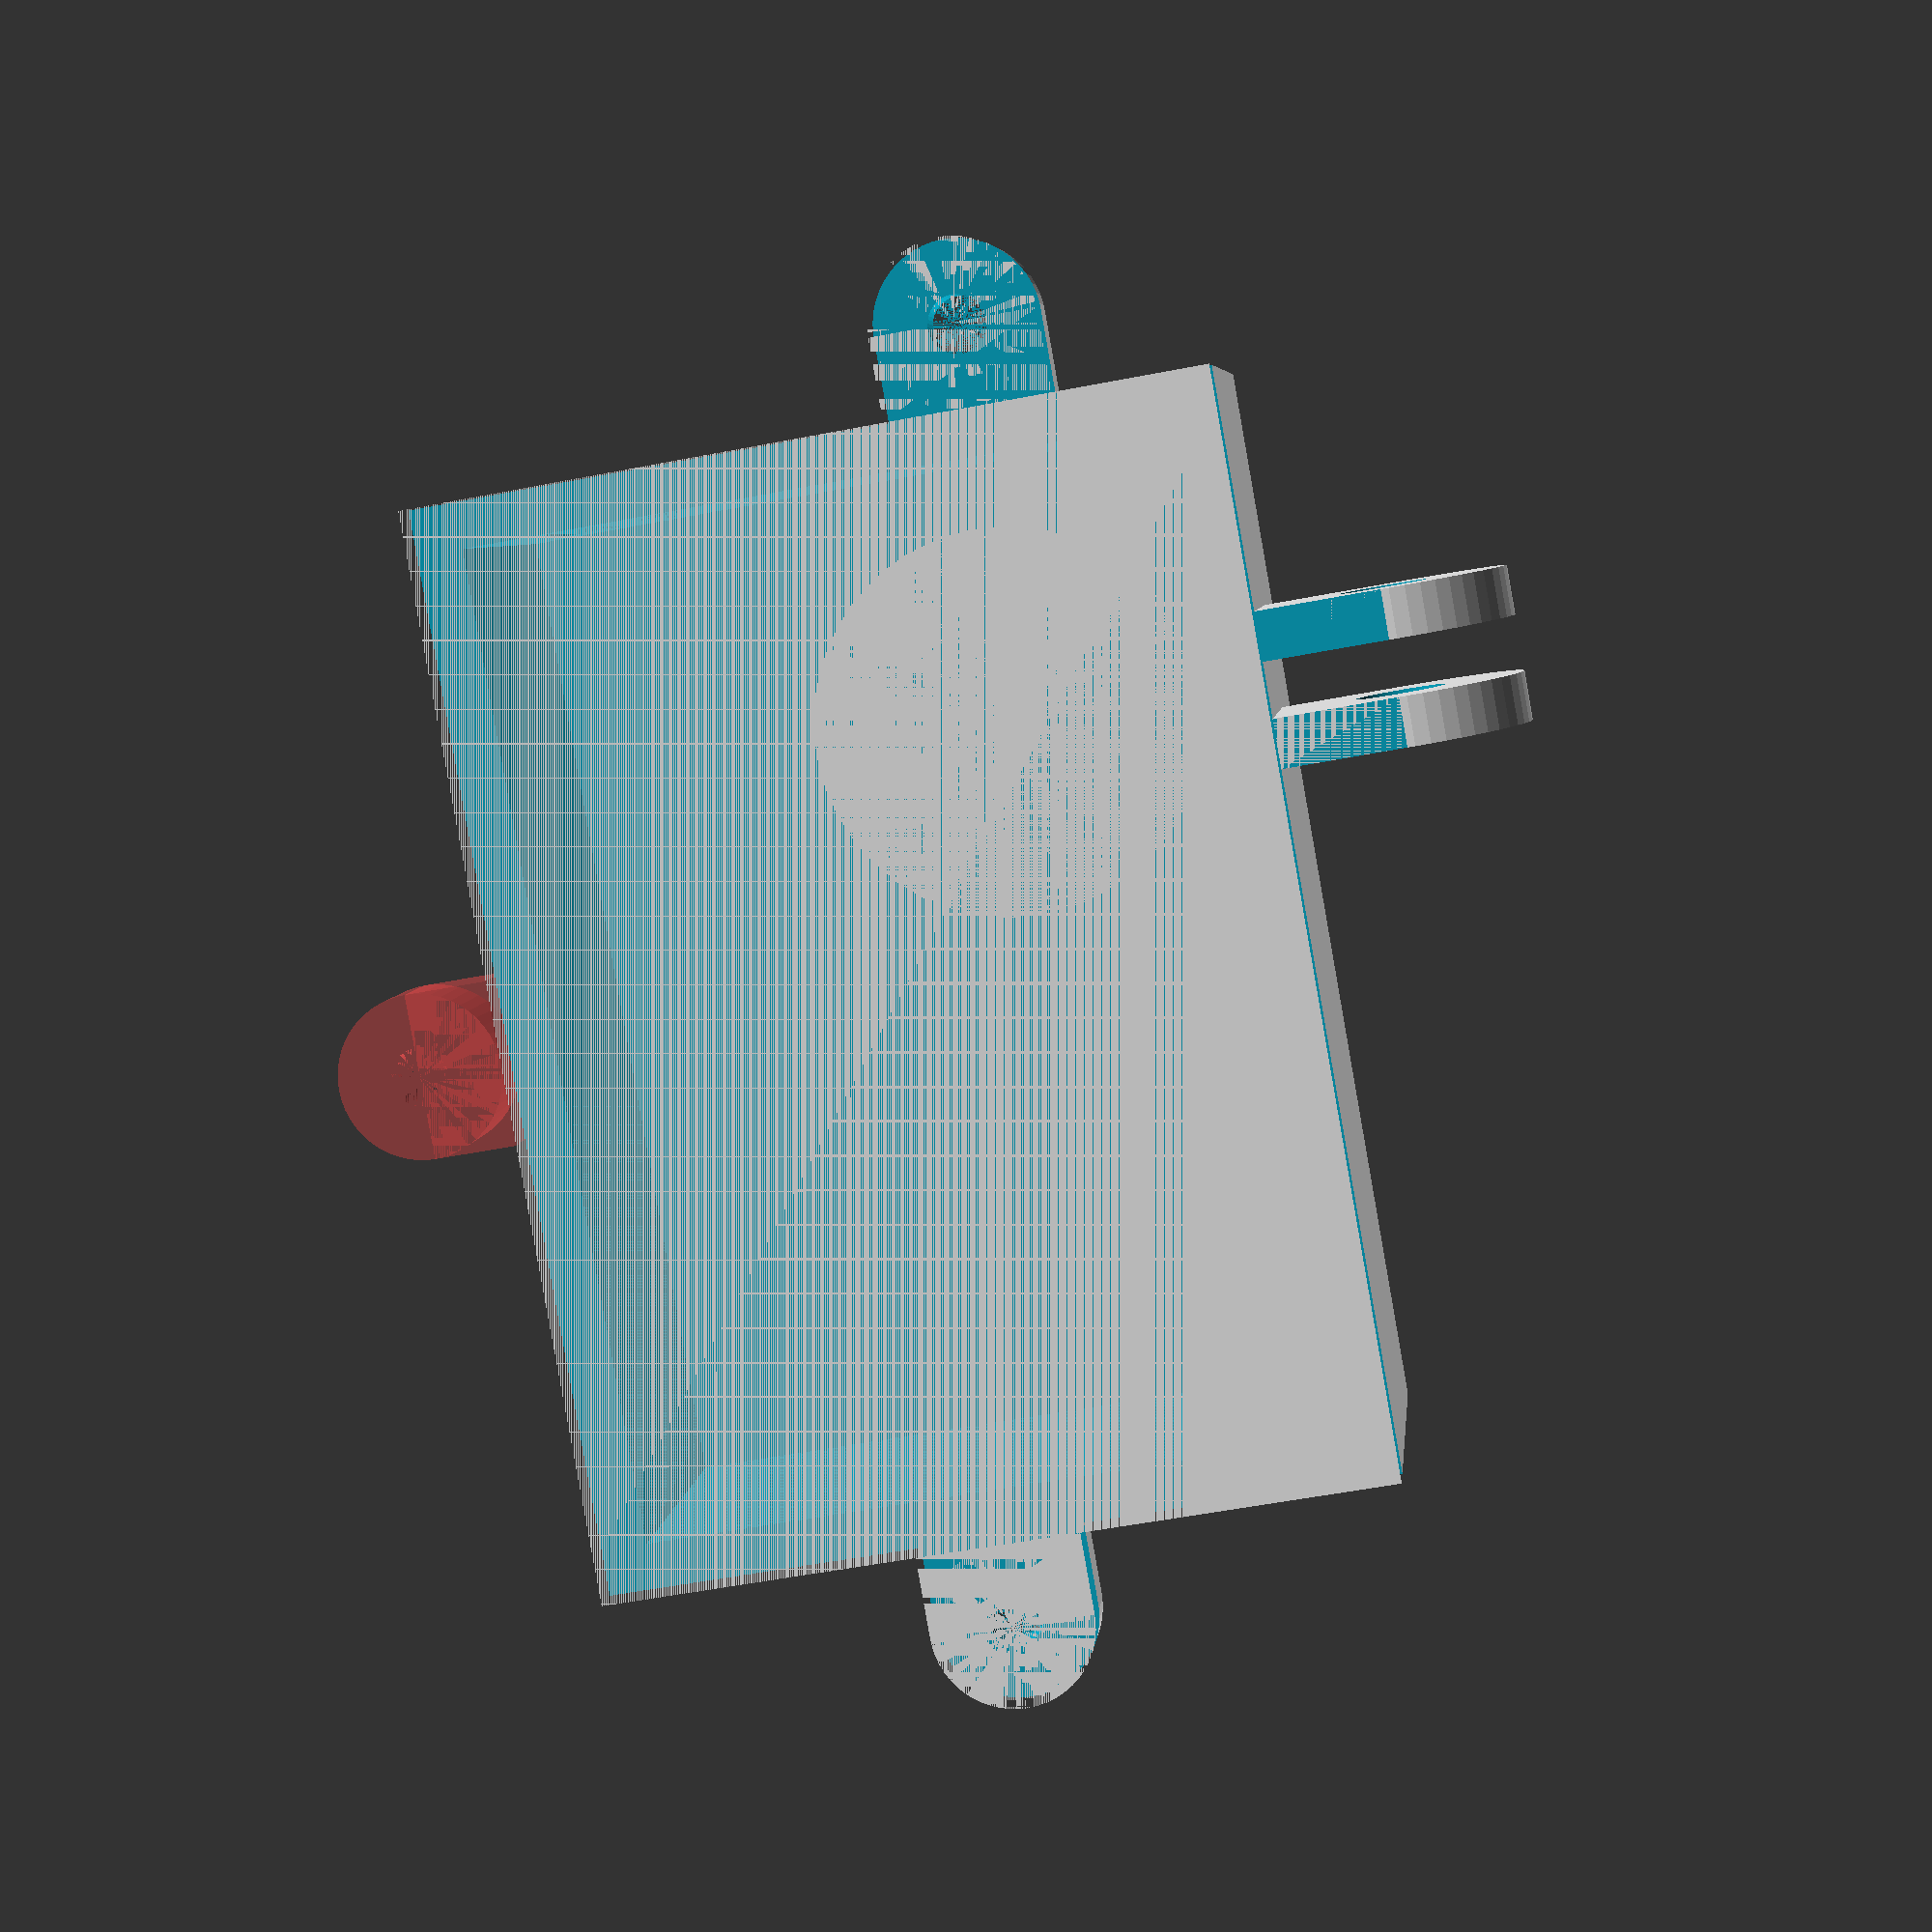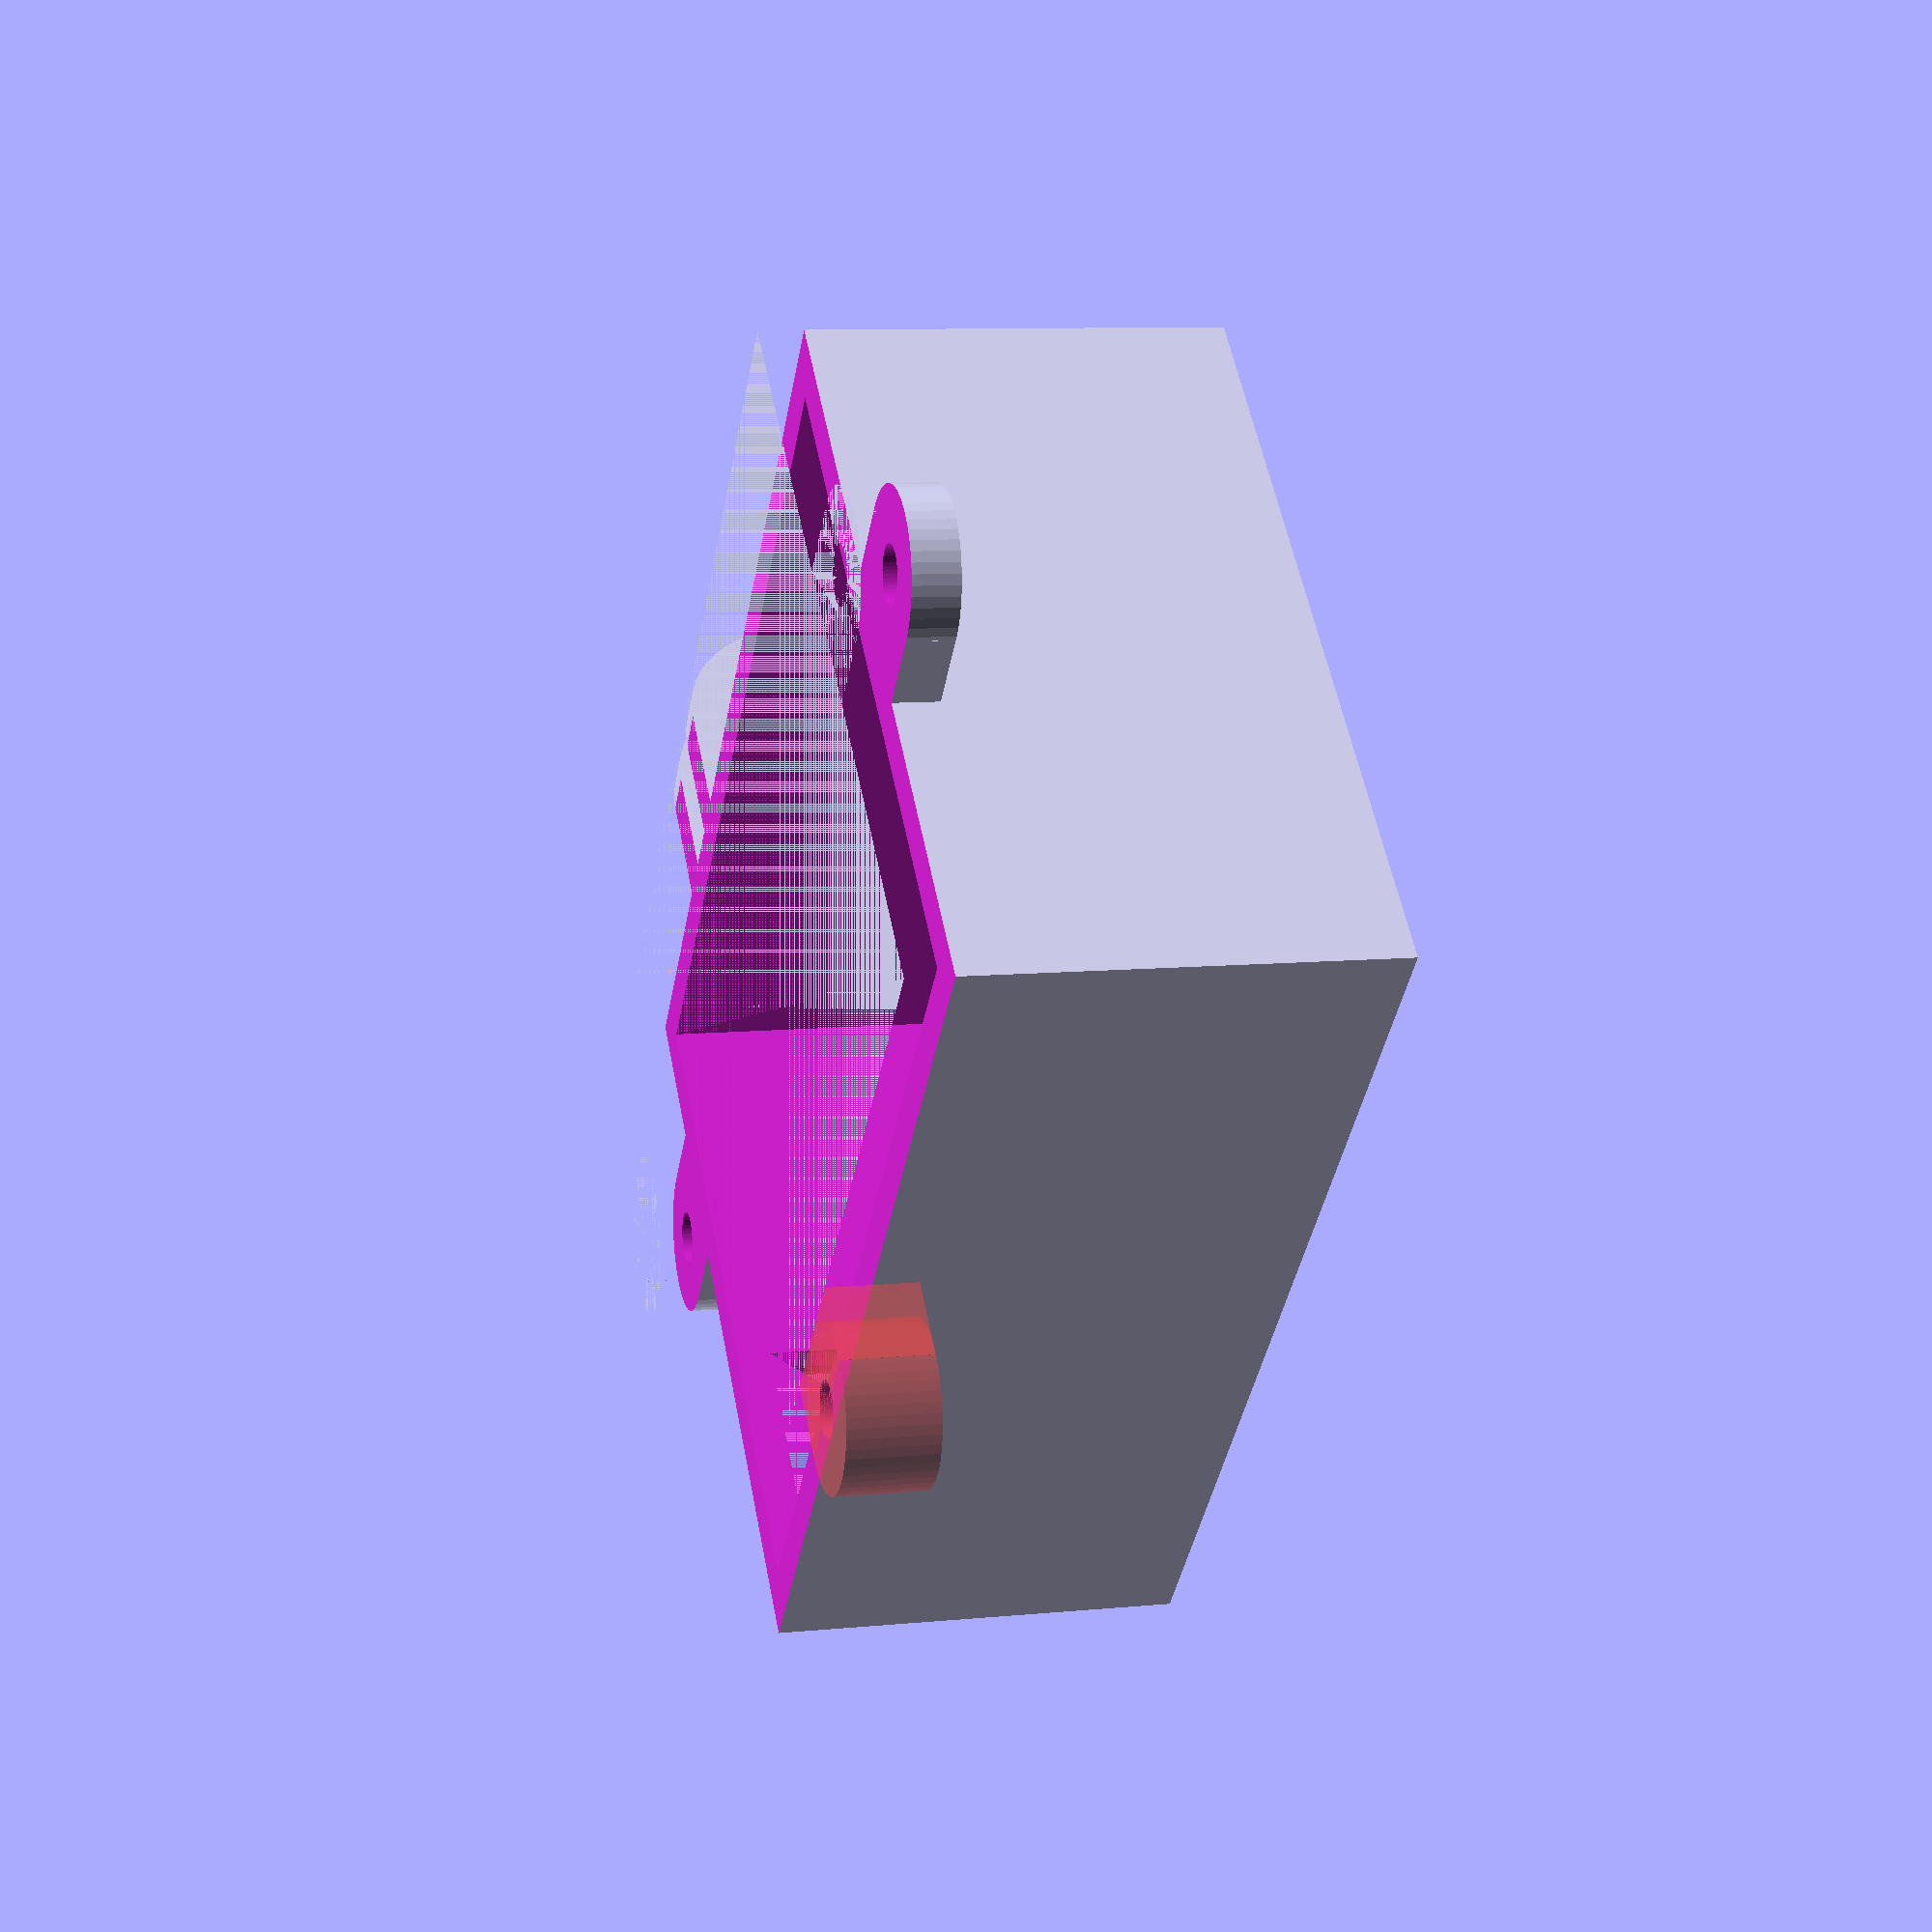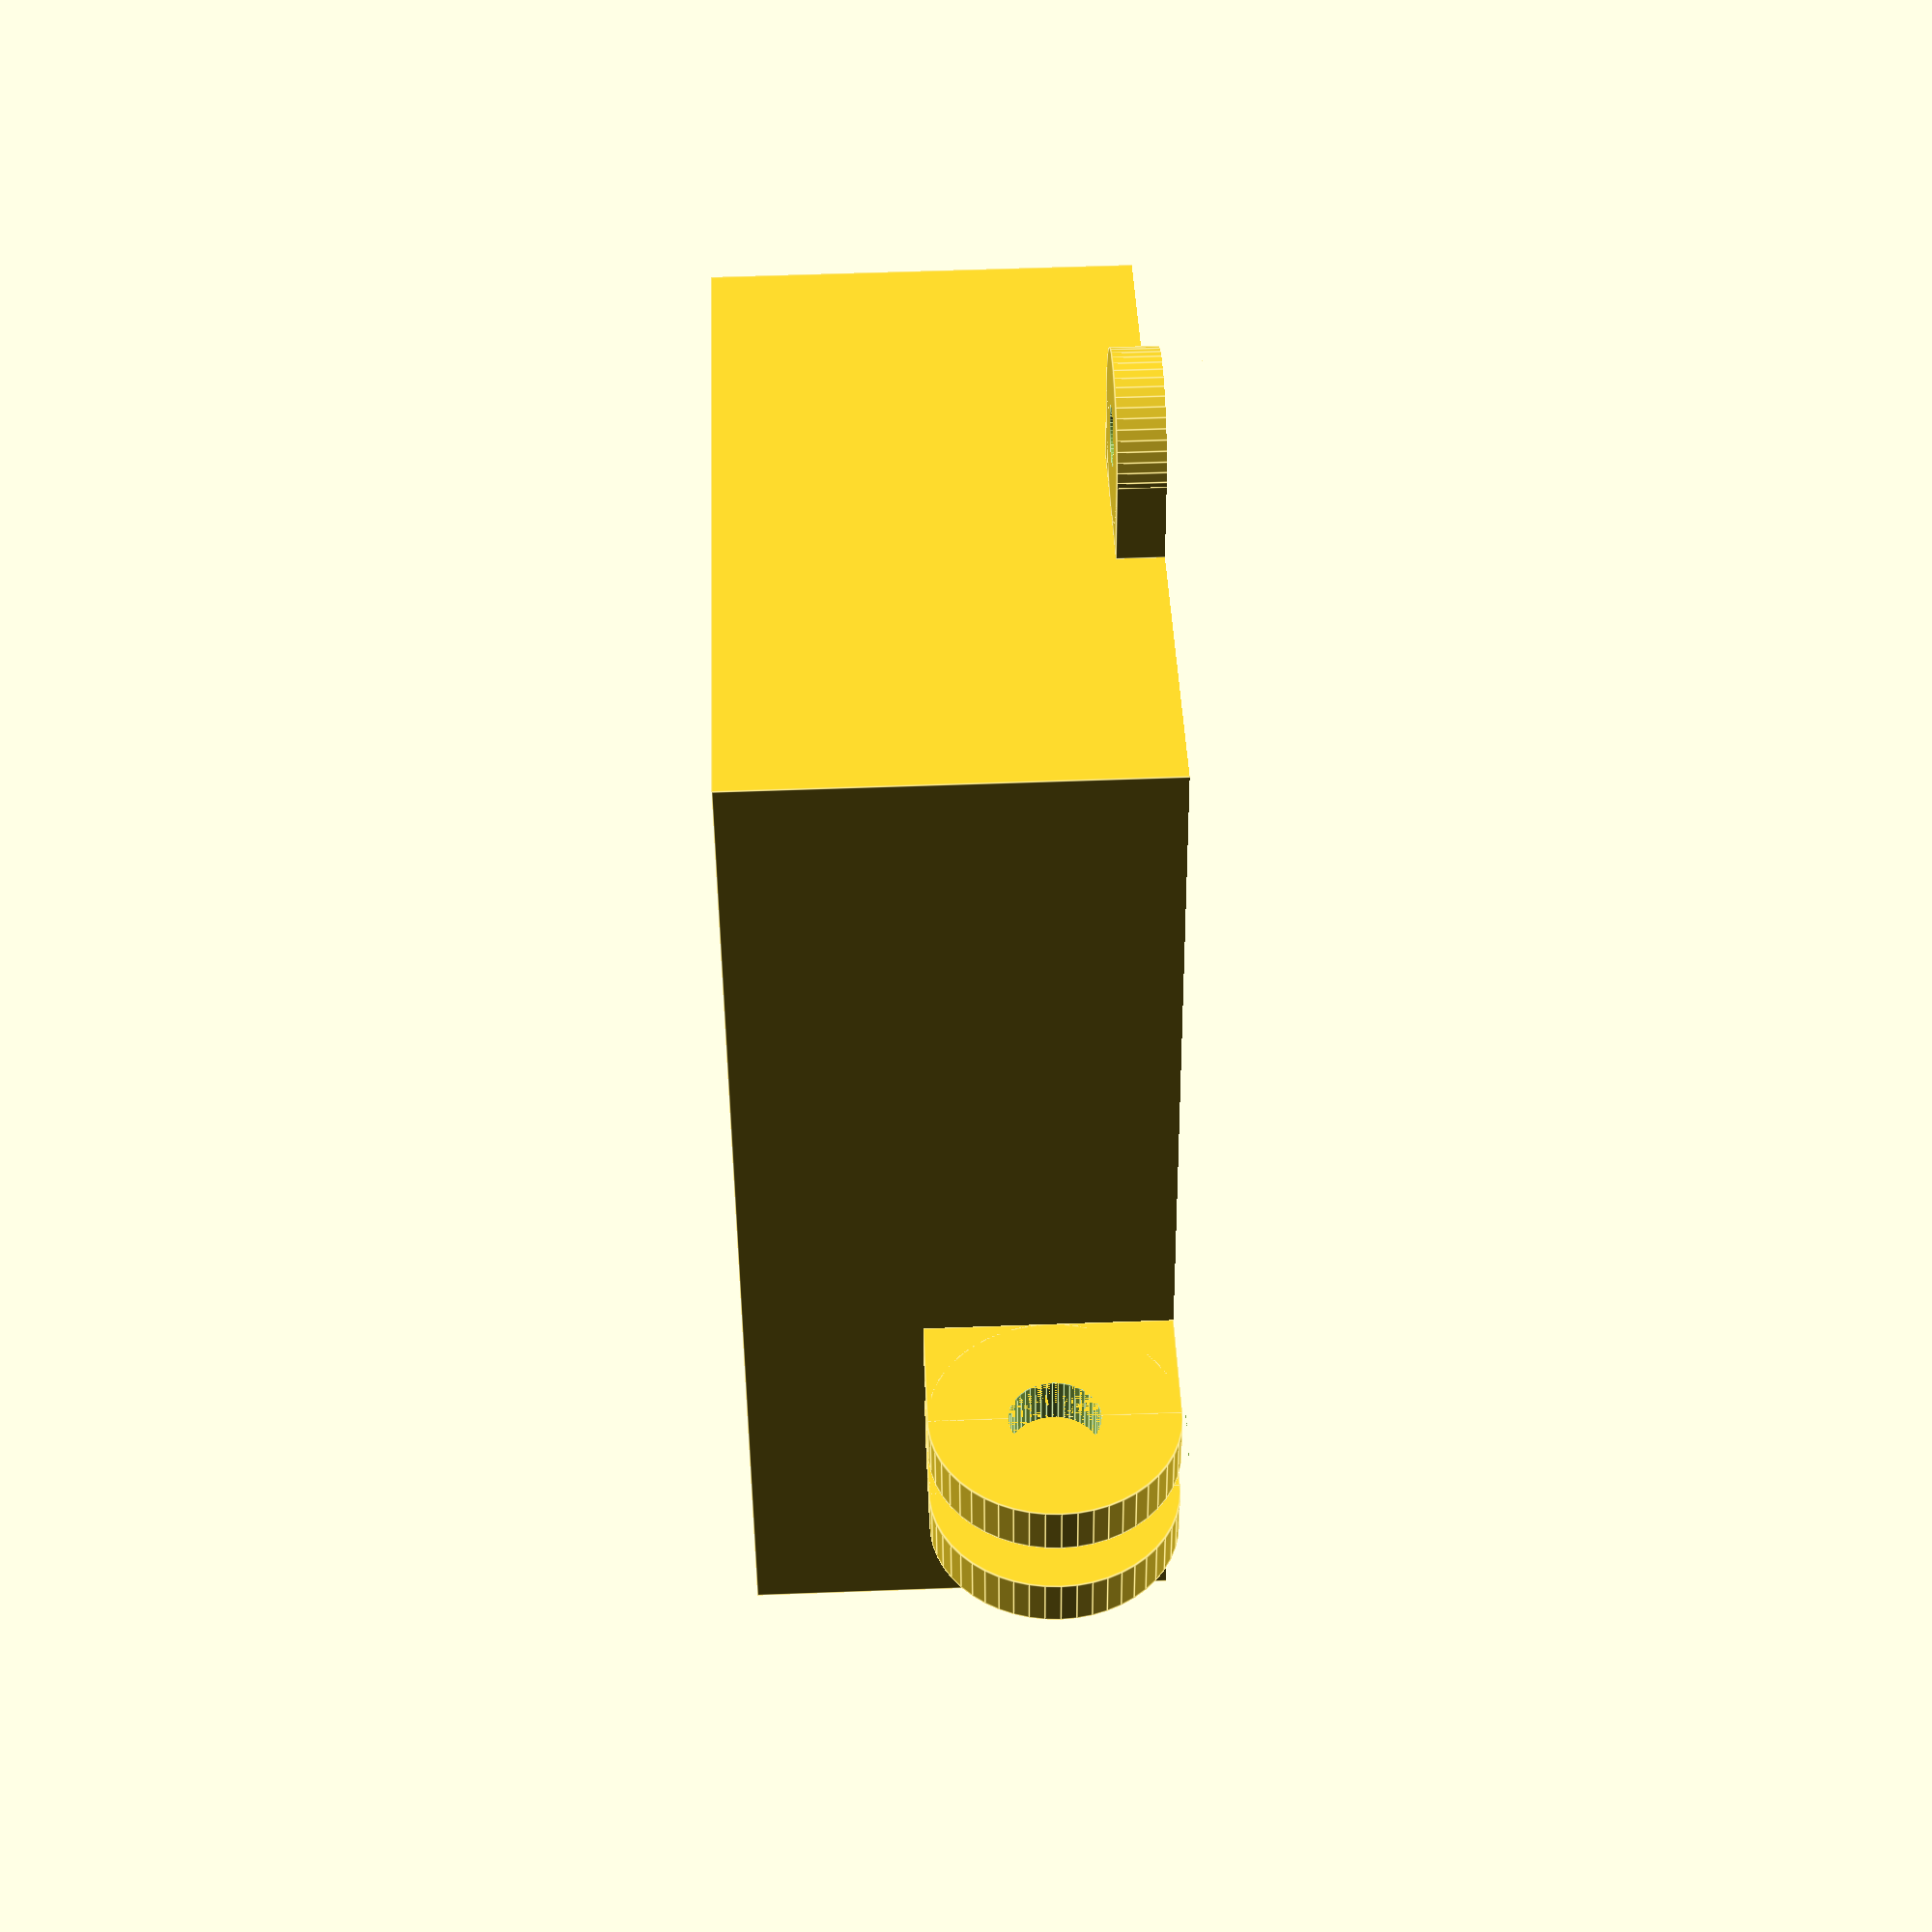
<openscad>
//**********************************************************************************************
//This is my attempt at a GoPro3 mount for my Quadcopter (Dualsky Hornet 460)
//It has been designed to be printable without support and strong
//By specifying the extrusion width you will be printing and setting perimeters to 3 (in slic3r)
//printing will be pretty quick.
//**********************************************************************************************

$fn=50;

//layer height used when printing
layerHeight=.3;

//extrusionwidth to use when printing
extrusionWidth=.7;

//Camera Dimensions
//I have added 2mm to camera dimensions to allow for padding
//to be inserted
cameraLength=61;
cameraWidth=23;
cameraHeight=43;
cameraLenseHeight=8;
cameraLenseDiameter=25;

//located 27.5mm from the bottom and 44.5mm from the left edge	 on my gopro3
lenseXOffset=-(44.5-cameraLength/2);
lenseZOffset=28-cameraHeight/2;

//Base to be mounted on top plate of hornet 469. Not used but may need it in future on
baseSupportDiameter=10;
baseSupportHeight=10;
baseSupportScrewDiameter=4.5;
	
//Thickness of walls. Increase to make stronger
wallThickness=4*extrusionWidth;

//Dimensions for GoPro hinge
hingeDiameter=15;
hingeThickness=3;
hingeGap=3.4;
hingeBoltDiameter=5.5;
hingeYOffset=(cameraWidth+2*wallThickness-hingeDiameter)/2;
	
//Back door securing tab dimensions
tabDiameter=10;
tabScrewDiameter=3.5;	
RHStabOffset=10;

//Arm to attach gopro mount to hornet 460
bracketLength=25;
bracketHoleSpacing=8.5;
bracketScrewDiameter=4.5;

//Opening for USB plug (for FPV)
usbPlugLength=wallThickness+.1;
usbPlugWidth=15;
usbPlugHeight=13;

tolerance=.0001;

//model of camera
module hero3()
{
	//body of camera
	cube([cameraLength,cameraWidth,cameraHeight],true);

	//lense of camera
	translate([lenseXOffset,cameraWidth/2,lenseZOffset])
	rotate([-90,0,0])
	cylinder(cameraLenseHeight,cameraLenseDiameter/2,cameraLenseDiameter/2);
}

//space needed for usb plug
module usbPlugCutout()
{
	//	rotate([180,0,0])s
	//usb plug locate 5mm from front and 10mm from bottom
	translate([-cameraLength/2-usbPlugLength/2,-(usbPlugWidth/2-cameraWidth/2+3),10-cameraHeight/2])
	cube([usbPlugLength,usbPlugWidth,usbPlugHeight],true);
}

module mountingBracket()
{
	difference()
	{
		//main shaft	
		translate([0,0,-(bracketLength-hingeDiameter/2+bracketHoleSpacing/2+5)/2])
		cube([hingeThickness*4+hingeGap,hingeDiameter,bracketLength-hingeDiameter/2+bracketHoleSpacing/2+5],true);
	
		//minus mounting screws
		translate([0,0,-(bracketLength-hingeDiameter/2+bracketHoleSpacing/2)])
		rotate([90,0,0])
		cylinder(hingeDiameter,bracketScrewDiameter/2,bracketScrewDiameter/2,true);

		translate([0,0,-(bracketLength-hingeDiameter/2-bracketHoleSpacing/2)])
		rotate([90,0,0])
		cylinder(hingeDiameter,bracketScrewDiameter/2,bracketScrewDiameter/2,true);

	}	

	difference()
	{
		union()
		{
				//hinge cylinder middle
				translate([0,0,hingeDiameter/2])	
				rotate([0,90,0])
				cylinder(hingeGap,hingeDiameter/2,hingeDiameter/2,true);

				//hinge cylinder bottombit middle
				translate([0,0,hingeDiameter/4])
				cube([hingeGap,hingeDiameter,hingeDiameter/2],true);

				//hinge cylinder RHS
				translate([-(hingeThickness*2+(hingeGap-hingeThickness)/2),0,hingeDiameter/2])	
				rotate([0,90,0])
				cylinder(hingeThickness,hingeDiameter/2,hingeDiameter/2,true);

				//hinge cylinder bottombit RHS
				translate([-(hingeThickness*2+(hingeGap-hingeThickness)/2),0,hingeDiameter/4])
				cube([hingeThickness,hingeDiameter,hingeDiameter/2],true);

				//hinge cylinder LHS
				translate([(hingeThickness*2+(hingeGap-hingeThickness)/2),0,hingeDiameter/2])	
				rotate([0,90,0])
				cylinder(hingeThickness,hingeDiameter/2,hingeDiameter/2,true);

				//hinge cylinder bottombit LHS
				translate([(hingeThickness*2+(hingeGap-hingeThickness)/2),0,hingeDiameter/4])
				cube([hingeThickness,hingeDiameter,hingeDiameter/2],true);
		}
		//minus screw hole
		translate([0,0,hingeDiameter/2])
		rotate([0,90,0])
		cylinder(hingeThickness*4+hingeGap,hingeBoltDiameter/2,hingeBoltDiameter/2,true);

	}//difference
}
module hinge()
{
	translate([(lenseXOffset),wallThickness,cameraHeight/2+wallThickness])
	{
	
		difference()
		{
			union()
			{
				//hinge cylinder LHS
				translate([hingeThickness/2+hingeGap/2,-hingeYOffset,hingeDiameter/2])	
				rotate([0,90,0])
				cylinder(hingeThickness,hingeDiameter/2,hingeDiameter/2,true);

				//hinge cylinder bottombit LHS
				translate([hingeThickness/2+hingeGap/2,-hingeYOffset,hingeDiameter/4])
				cube([hingeThickness,hingeDiameter,hingeDiameter/2],true);

				//hinge cylinder RHS
				translate([-(hingeThickness/2+hingeGap/2),-hingeYOffset,hingeDiameter/2])	
				rotate([0,90,0])
				cylinder(hingeThickness,hingeDiameter/2,hingeDiameter/2,true);

				//hinge cylinder bottombit RHS
				translate([-(hingeThickness/2+hingeGap/2),-hingeYOffset,hingeDiameter/4])
				cube([hingeThickness,hingeDiameter,hingeDiameter/2],true);
			}

		translate([0,-hingeYOffset,hingeDiameter/2])
		rotate([0,90,0])
		cylinder(hingeThickness*2+hingeGap+tolerance,hingeBoltDiameter/2,hingeBoltDiameter/2,true);
		}
	}
	
}
module case()
{
	difference()
	{
		cube([cameraLength+wallThickness*2,cameraWidth+wallThickness*2,cameraHeight+wallThickness*2],true);
		translate([0,-wallThickness,0])

	
		usbPlugCutout();
		hero3();

	}
		//added geom for lense hole to avoid support material
	translate([lenseXOffset,cameraWidth/2,lenseZOffset])
	rotate([-90,0,0])
	cylinder(layerHeight,cameraLenseDiameter/2,cameraLenseDiameter/2);

	//LHS tab to attach back lid to
	translate([(cameraLength/2+wallThickness+tabDiameter/2),-(cameraWidth/2),0])
	{
		difference()
		{
			union()
			{
				rotate([90,0,0])
				cylinder(wallThickness*2,tabDiameter/2,tabDiameter/2,true);
				translate([-tabDiameter/4,0,0])
				cube([tabDiameter/2,wallThickness*2,tabDiameter],true);
			}

			//screw hole
			rotate([90,0,0])
			cylinder(wallThickness*2+tolerance,tabScrewDiameter/2,tabScrewDiameter/2,true);
		}
	}

	//RHS tab to attach back lid to
	translate([-(cameraLength/2+wallThickness+tabDiameter/2),-(cameraWidth/2),RHStabOffset])
	{
		rotate([0,180,0])
		{
		difference()
		{
			union()
			{
				rotate([90,0,0])
				cylinder(wallThickness*2,tabDiameter/2,tabDiameter/2,true);
				translate([-tabDiameter/4,0,0])
				cube([tabDiameter/2,wallThickness*2,tabDiameter],true);
			}

			//screw hole
			rotate([90,0,0])
			cylinder(wallThickness*2+tolerance,tabScrewDiameter/2,tabScrewDiameter/2,true);
		}
	}
}
	
	//Bottom tab to attach back lid to
	translate([0,-(cameraWidth/2),-(cameraHeight/2+wallThickness+tabDiameter/2)])
	{
		rotate([0,90,0])
		{
		difference()
		{
			union()
			{
				rotate([90,0,0])
				#cylinder(wallThickness*2,tabDiameter/2,tabDiameter/2,true);
				translate([-tabDiameter/4,0,0])
				#cube([tabDiameter/2,wallThickness*2,tabDiameter],true);
			}

			//screw hole
			rotate([90,0,0])
			#cylinder(wallThickness*2+tolerance,tabScrewDiameter/2,tabScrewDiameter/2,true);
		}
		}
	}

}


//base to mount to top plate of hornet 460
module bracketBase()
{


	//standoffs to allow flight controller to fit underneath
	rotate([0,0,0])
	translate([90/2,0,0])
	mountingHolePairs();
	
	rotate([0,0,90])
	translate([90/2,0,0])
	mountingHolePairs();

	rotate([0,0,180])
	translate([90/2,0,0])
	mountingHolePairs();

	rotate([0,0,270])
	translate([90/2,0,0])
	mountingHolePairs();
	
	//base of camera mounting plate
	translate([0,0,baseSupportHeight])
	cylinder(wallThickness,90/2+baseSupportDiameter,90/2+baseSupportDiameter);


}
//used in bracketBase()
module mountingHolePairs()
{
	//holes in top plate for screwing this contraption to are located
	//in pairs at 36mm hole centers.
	//these pairs are located 90mm apart	
	//need to look at top support with a ruler for this to make sense
	translate([0,36/2,0])
	difference()
	{
	cylinder(baseSupportHeight,baseSupportDiameter/2,baseSupportDiameter/2);
	//hole for screw thread to be tapped into
	cylinder(baseSupportHeight,baseSupportScrewDiameter/2,baseSupportScrewDiameter/2);
	}
	translate([0,-36/2,0])
	difference()
	{
	cylinder(baseSupportHeight,baseSupportDiameter/2,baseSupportDiameter/2);
	//hole for screw thread to be tapped into
	cylinder(baseSupportHeight,baseSupportScrewDiameter/2,baseSupportScrewDiameter/2);
	}
}

module caseBackDoor()
{
	intersection()
	{
		case();
		translate([0,-(cameraWidth/2+wallThickness/2),0])
		cube([cameraLength+2*wallThickness+tabDiameter*2+tolerance,wallThickness+tolerance,cameraHeight+2*wallThickness+tabDiameter*2+tolerance],true);
	}
}

module caseFront()
{
	difference()
	{
		union()
		{
		case();
		hinge();
		}
		translate([0,-(cameraWidth/2+wallThickness/2),0])
		cube([cameraLength+2*wallThickness+tabDiameter*2,wallThickness+.0001,cameraHeight+2*wallThickness+tabDiameter*2],true);
	}
}

rotate([90,0,0])
caseFront();


</openscad>
<views>
elev=354.3 azim=100.1 roll=185.9 proj=p view=wireframe
elev=351.0 azim=227.4 roll=255.5 proj=p view=solid
elev=305.7 azim=258.2 roll=87.7 proj=p view=edges
</views>
